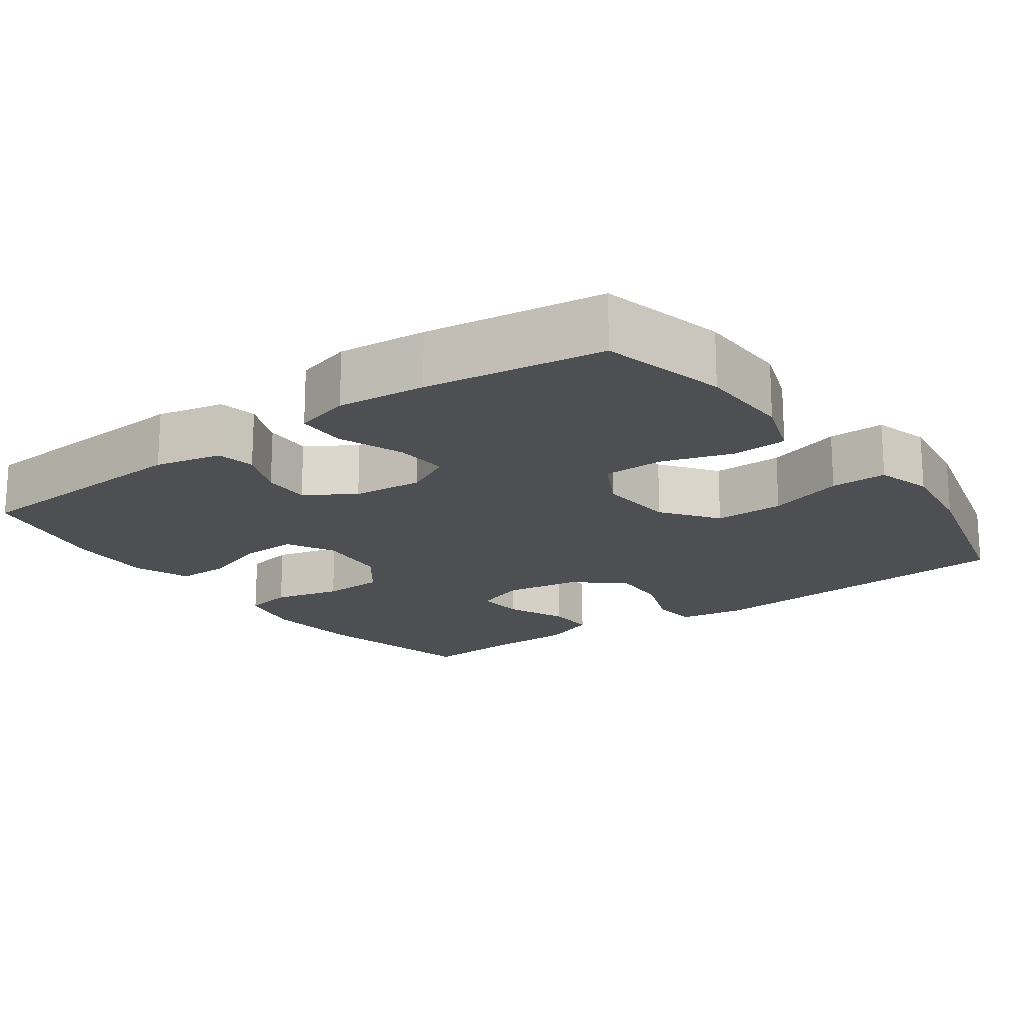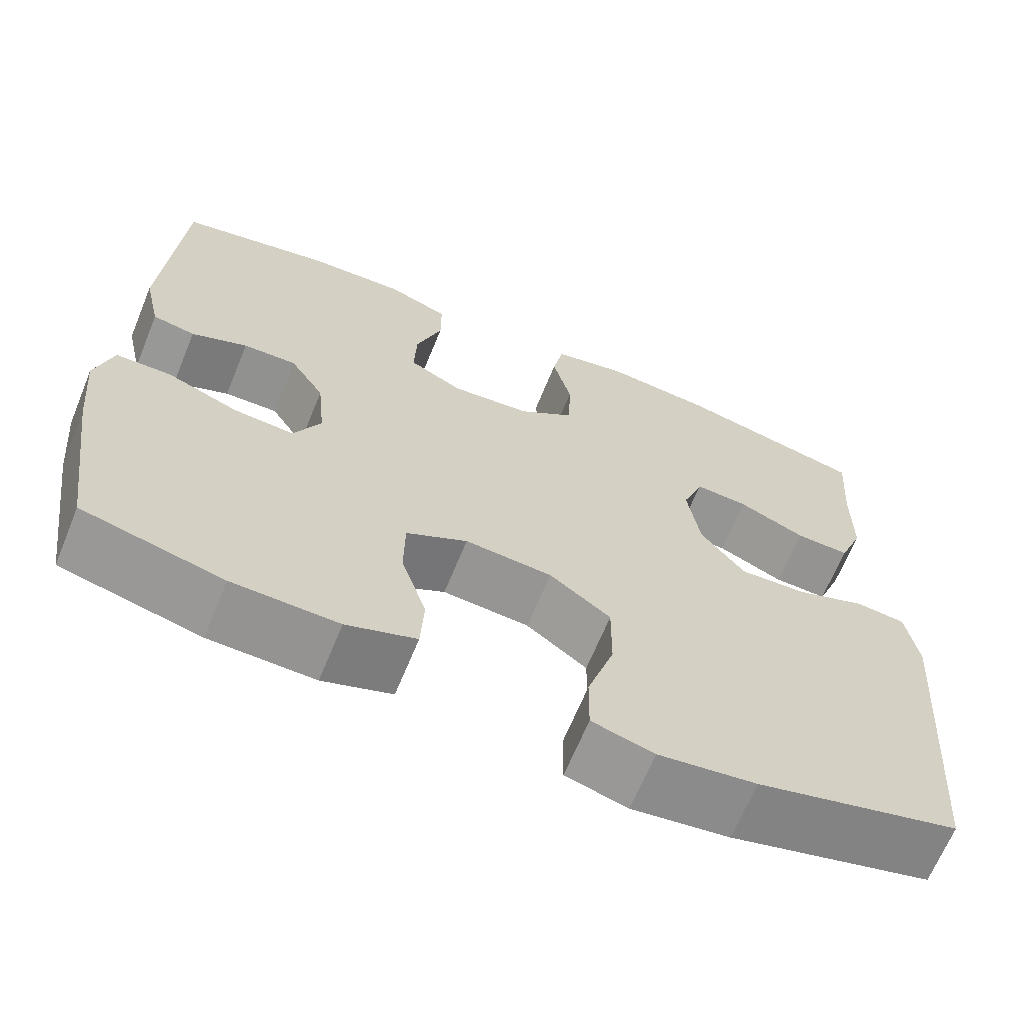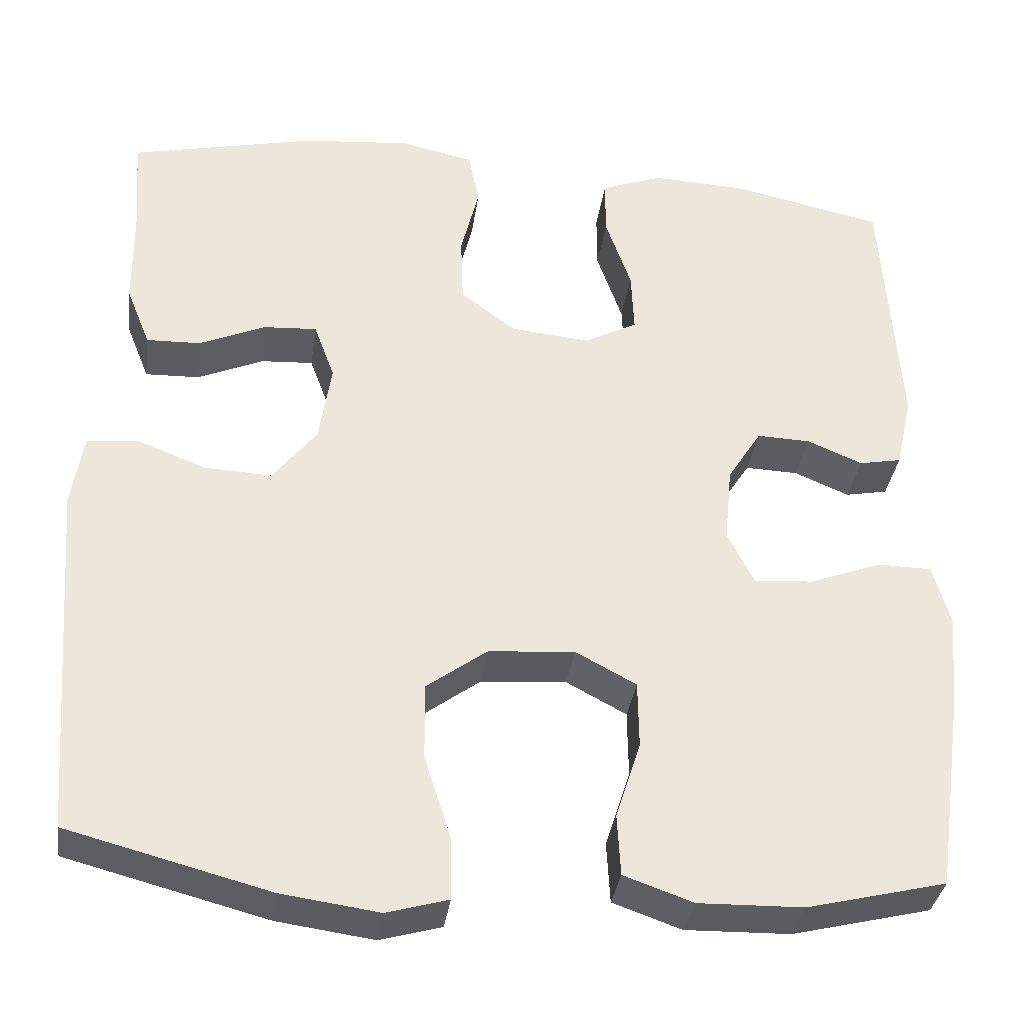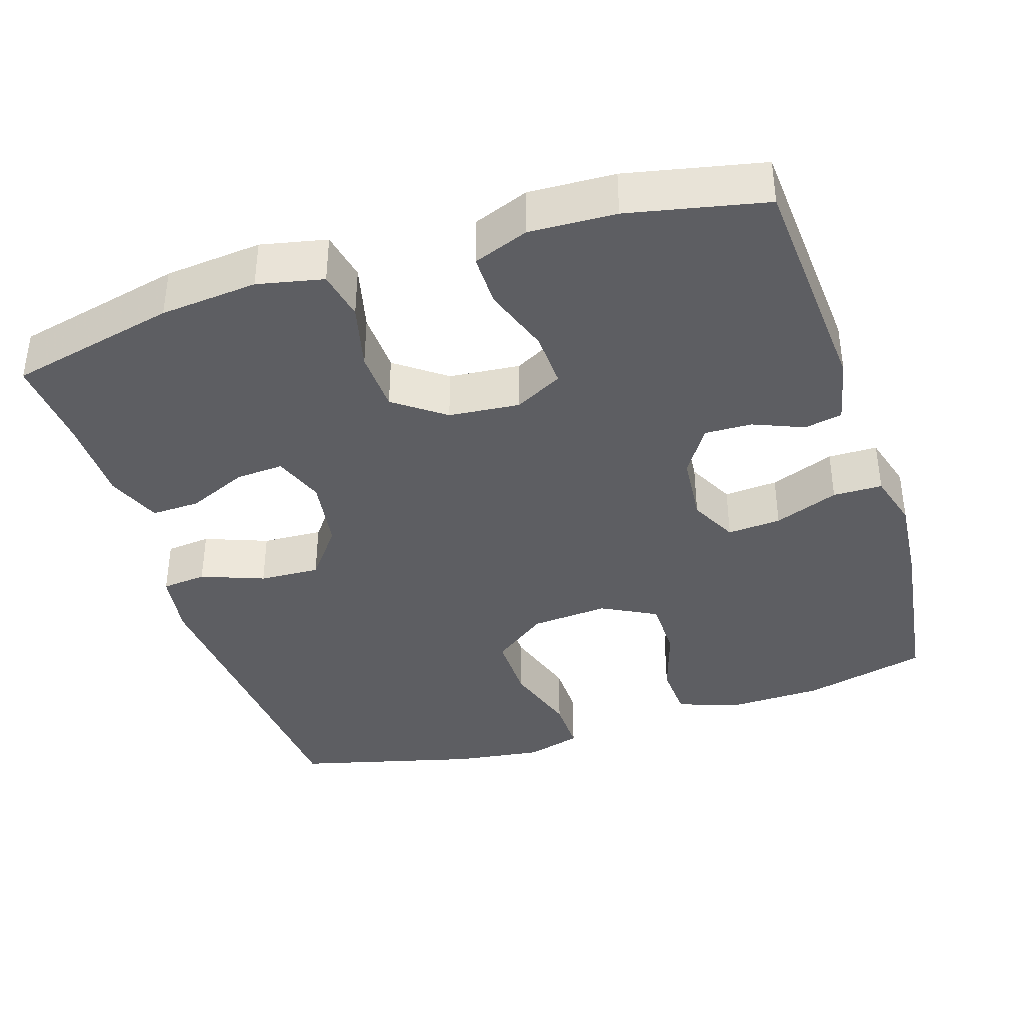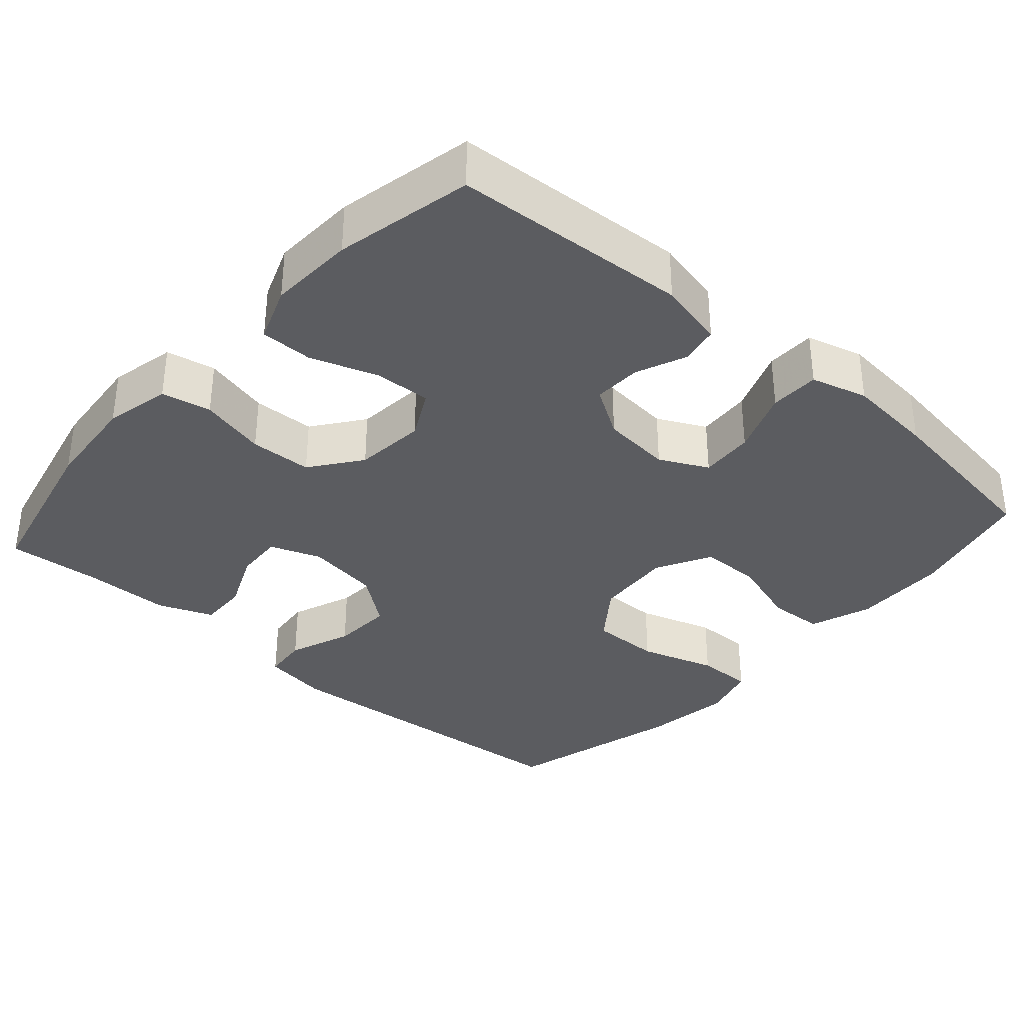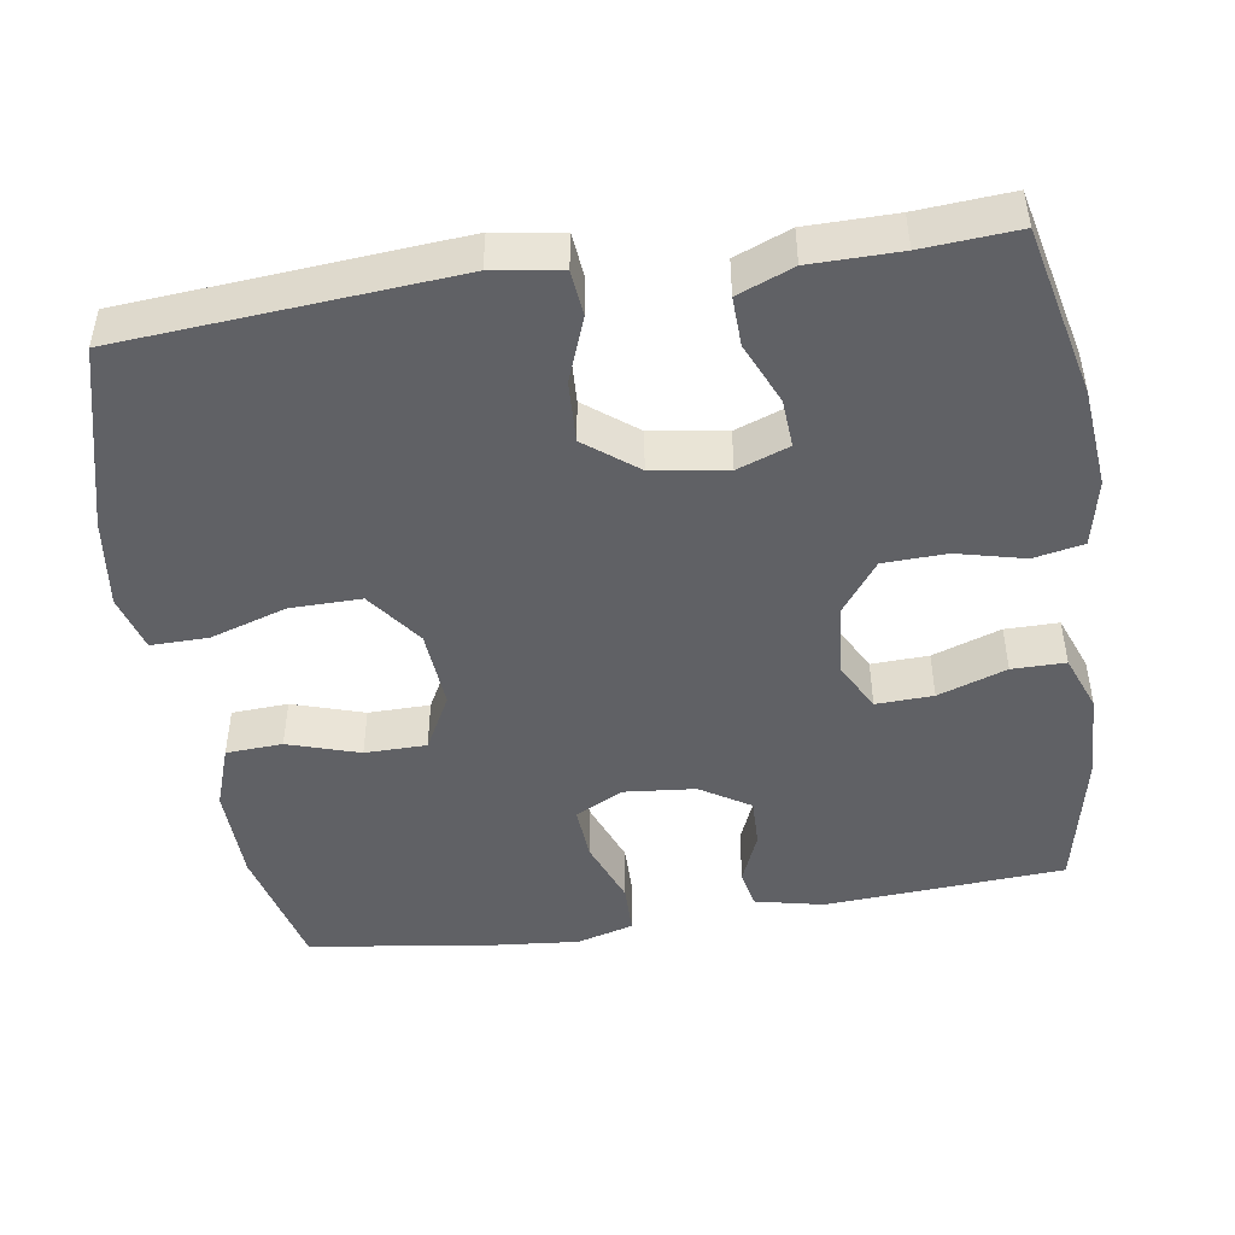
<metadata>
{"format":"obj","ext":"obj","renderer":"f3d","projection":"perspective","resolution":1024,"background":"white","views":[{"elev":-18.1,"azim":125.9,"up":"+Y"},{"elev":-66.4,"azim":157.7,"up":"+Z"},{"elev":-34.9,"azim":-7.9,"up":"+Z"},{"elev":-38.6,"azim":17.9,"up":"+Y"},{"elev":-35.0,"azim":48.5,"up":"+Y"},{"elev":-47.2,"azim":-81.2,"up":"+Y"}]}
</metadata>
<code>
v 0.5 0.07 -0.5
v 0.333 0.07 -0.541
v 0.207 0.07 -0.544
v 0.124 0.07 -0.515
v 0.12 0.07 -0.441
v 0.15 0.07 -0.347
v 0.149 0.07 -0.266
v 0.076 0.07 -0.227
v -0.028 0.07 -0.235
v -0.101 0.07 -0.289
v -0.1 0.07 -0.382
v -0.068 0.07 -0.483
v -0.067 0.07 -0.558
v -0.141 0.07 -0.579
v -0.258 0.07 -0.563
v -0.5 0.07 -0.5
v -0.534 0.07 -0.066
v -0.52 0.07 0.023
v -0.46 0.07 0.029
v -0.376 0.07 -0.003
v -0.295 0.07 -0.007
v -0.242 0.07 0.061
v -0.227 0.07 0.159
v -0.252 0.07 0.227
v -0.316 0.07 0.223
v -0.396 0.07 0.188
v -0.461 0.07 0.186
v -0.49 0.07 0.259
v -0.491 0.07 0.376
v -0.5 0.07 0.5
v -0.276 0.07 0.551
v -0.146 0.07 0.563
v -0.058 0.07 0.544
v -0.045 0.07 0.478
v -0.067 0.07 0.389
v -0.064 0.07 0.306
v 0.003 0.07 0.256
v 0.098 0.07 0.247
v 0.162 0.07 0.281
v 0.159 0.07 0.356
v 0.128 0.07 0.446
v 0.128 0.07 0.516
v 0.202 0.07 0.544
v 0.317 0.07 0.539
v 0.5 0.07 0.5
v 0.52 0.07 0.185
v 0.5 0.07 0.096
v 0.449 0.07 0.086
v 0.382 0.07 0.114
v 0.318 0.07 0.116
v 0.277 0.07 0.051
v 0.268 0.07 -0.042
v 0.3 0.07 -0.106
v 0.372 0.07 -0.101
v 0.458 0.07 -0.068
v 0.524 0.07 -0.069
v 0.545 0.07 -0.144
v 0.534 0.07 -0.262
v 0.5 0 -0.5
v 0.333 0 -0.541
v 0.207 0 -0.544
v 0.124 0 -0.515
v 0.12 0 -0.441
v 0.15 0 -0.347
v 0.149 0 -0.266
v 0.076 0 -0.227
v -0.028 0 -0.235
v -0.101 0 -0.289
v -0.1 0 -0.382
v -0.068 0 -0.483
v -0.067 0 -0.558
v -0.141 0 -0.579
v -0.258 0 -0.563
v -0.5 0 -0.5
v -0.534 0 -0.066
v -0.52 0 0.023
v -0.46 0 0.029
v -0.376 0 -0.003
v -0.295 0 -0.007
v -0.242 0 0.061
v -0.227 0 0.159
v -0.252 0 0.227
v -0.316 0 0.223
v -0.396 0 0.188
v -0.461 0 0.186
v -0.49 0 0.259
v -0.491 0 0.376
v -0.5 0 0.5
v -0.276 0 0.551
v -0.146 0 0.563
v -0.058 0 0.544
v -0.045 0 0.478
v -0.067 0 0.389
v -0.064 0 0.306
v 0.003 0 0.256
v 0.098 0 0.247
v 0.162 0 0.281
v 0.159 0 0.356
v 0.128 0 0.446
v 0.128 0 0.516
v 0.202 0 0.544
v 0.317 0 0.539
v 0.5 0 0.5
v 0.52 0 0.185
v 0.5 0 0.096
v 0.449 0 0.086
v 0.382 0 0.114
v 0.318 0 0.116
v 0.277 0 0.051
v 0.268 0 -0.042
v 0.3 0 -0.106
v 0.372 0 -0.101
v 0.458 0 -0.068
v 0.524 0 -0.069
v 0.545 0 -0.144
v 0.534 0 -0.262
f 54 55 56 57
f 53 54 57 58
f 46 47 48 49
f 46 49 50
f 45 46 50
f 44 45 50 51
f 40 41 42 43
f 39 40 43 44
f 32 33 34 35
f 32 35 36
f 29 30 31 32
f 29 32 36
f 28 29 36 37
f 25 26 27 28
f 24 25 28 37
f 17 18 19 20
f 17 20 21
f 16 17 21
f 15 16 21 22
f 11 12 13 14
f 10 11 14 15
f 3 4 5 6
f 3 6 7
f 2 3 7
f 53 58 1 2
f 52 53 2 7
f 39 44 51 52
f 38 39 52 7
f 23 24 37 38
f 23 38 7 8
f 10 15 22 23
f 9 10 23
f 8 9 23
f 115 114 113 112
f 116 115 112 111
f 107 106 105 104
f 108 107 104
f 108 104 103
f 109 108 103 102
f 101 100 99 98
f 102 101 98 97
f 93 92 91 90
f 94 93 90
f 90 89 88 87
f 94 90 87
f 95 94 87 86
f 86 85 84 83
f 95 86 83 82
f 78 77 76 75
f 79 78 75
f 79 75 74
f 80 79 74 73
f 72 71 70 69
f 73 72 69 68
f 64 63 62 61
f 65 64 61
f 65 61 60
f 60 59 116 111
f 65 60 111 110
f 110 109 102 97
f 65 110 97 96
f 96 95 82 81
f 66 65 96 81
f 81 80 73 68
f 81 68 67
f 81 67 66
f 1 59 60 2
f 2 60 61 3
f 3 61 62 4
f 4 62 63 5
f 5 63 64 6
f 6 64 65 7
f 7 65 66 8
f 8 66 67 9
f 9 67 68 10
f 10 68 69 11
f 11 69 70 12
f 12 70 71 13
f 13 71 72 14
f 14 72 73 15
f 15 73 74 16
f 16 74 75 17
f 17 75 76 18
f 18 76 77 19
f 19 77 78 20
f 20 78 79 21
f 21 79 80 22
f 22 80 81 23
f 23 81 82 24
f 24 82 83 25
f 25 83 84 26
f 26 84 85 27
f 27 85 86 28
f 28 86 87 29
f 29 87 88 30
f 30 88 89 31
f 31 89 90 32
f 32 90 91 33
f 33 91 92 34
f 34 92 93 35
f 35 93 94 36
f 36 94 95 37
f 37 95 96 38
f 38 96 97 39
f 39 97 98 40
f 40 98 99 41
f 41 99 100 42
f 42 100 101 43
f 43 101 102 44
f 44 102 103 45
f 45 103 104 46
f 46 104 105 47
f 47 105 106 48
f 48 106 107 49
f 49 107 108 50
f 50 108 109 51
f 51 109 110 52
f 52 110 111 53
f 53 111 112 54
f 54 112 113 55
f 55 113 114 56
f 56 114 115 57
f 57 115 116 58
f 58 116 59 1

</code>
